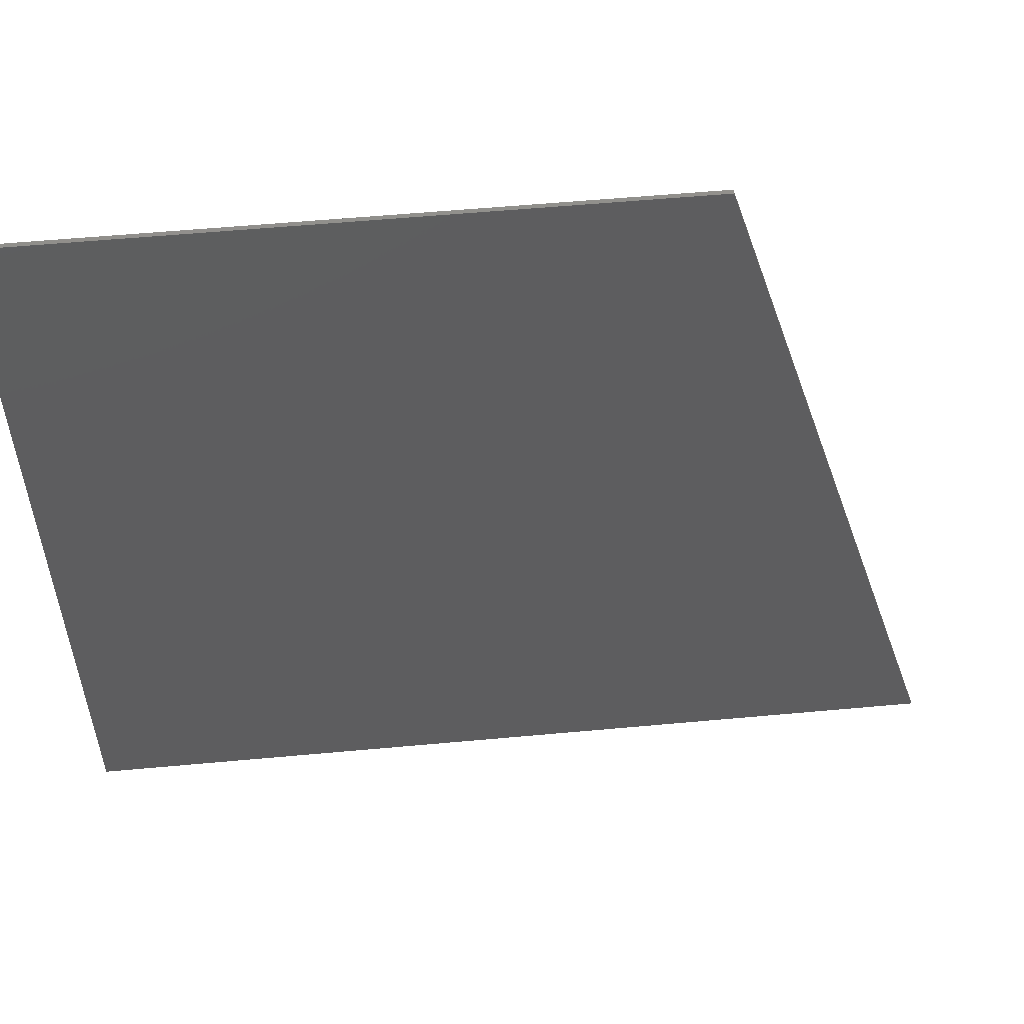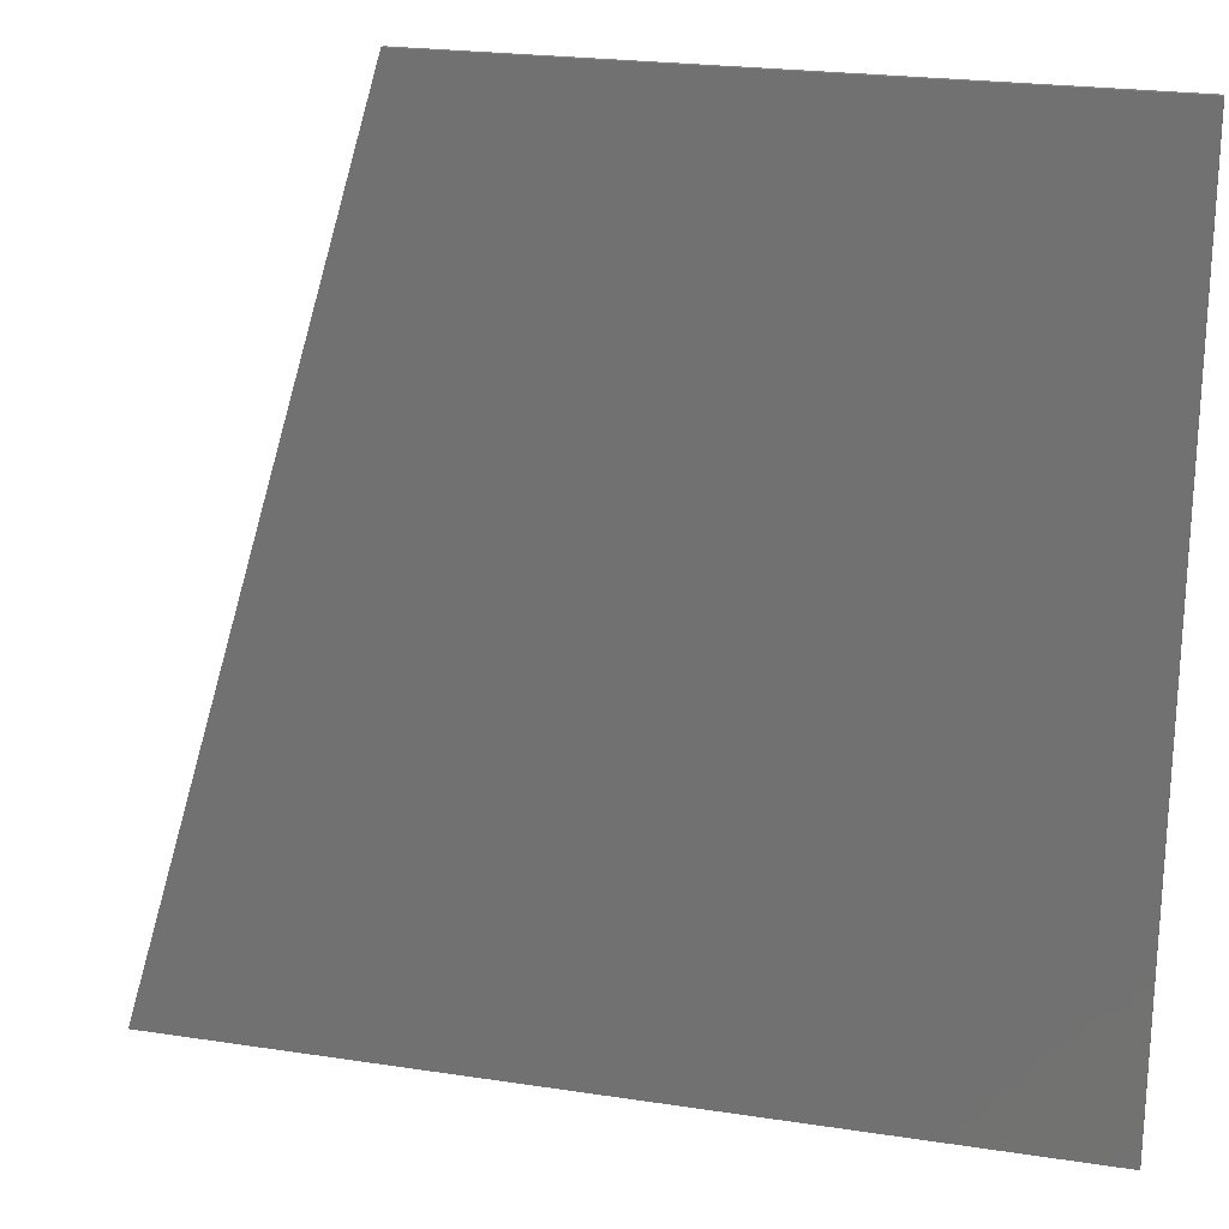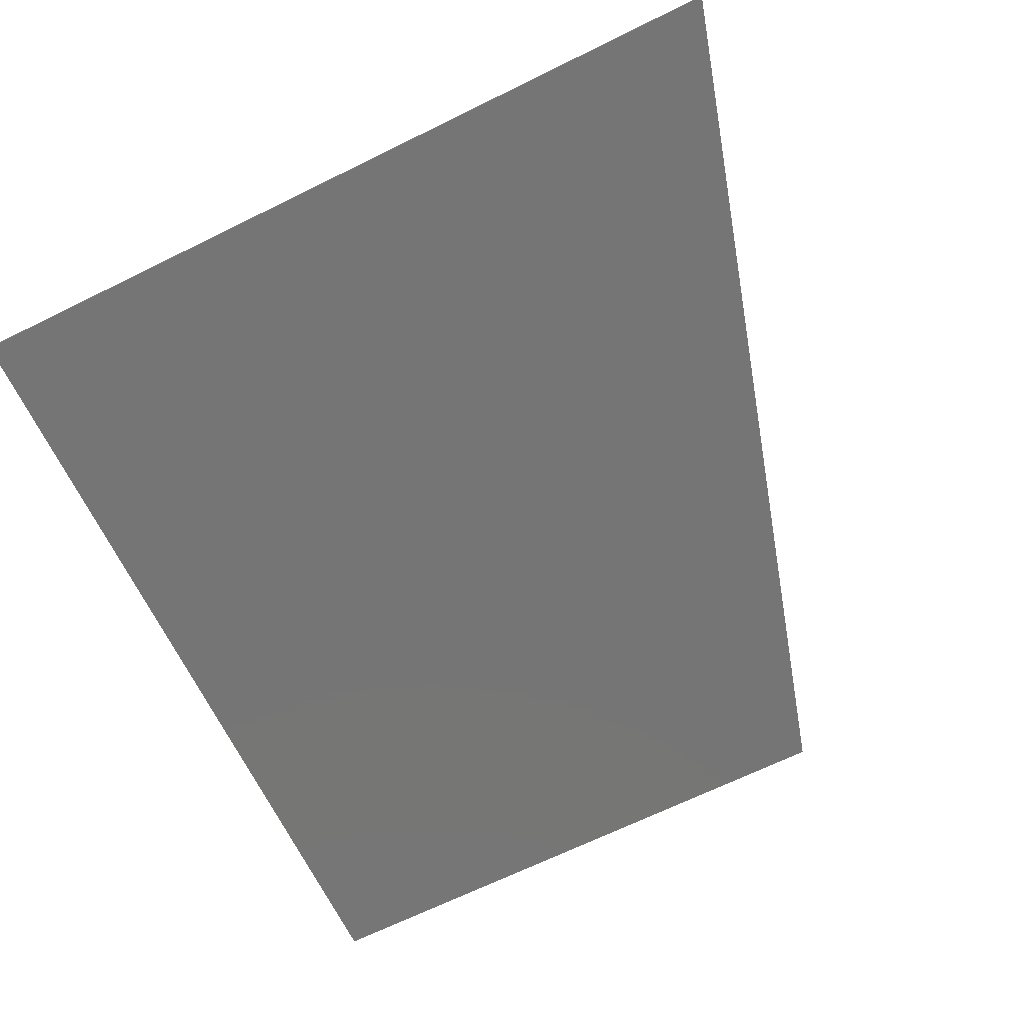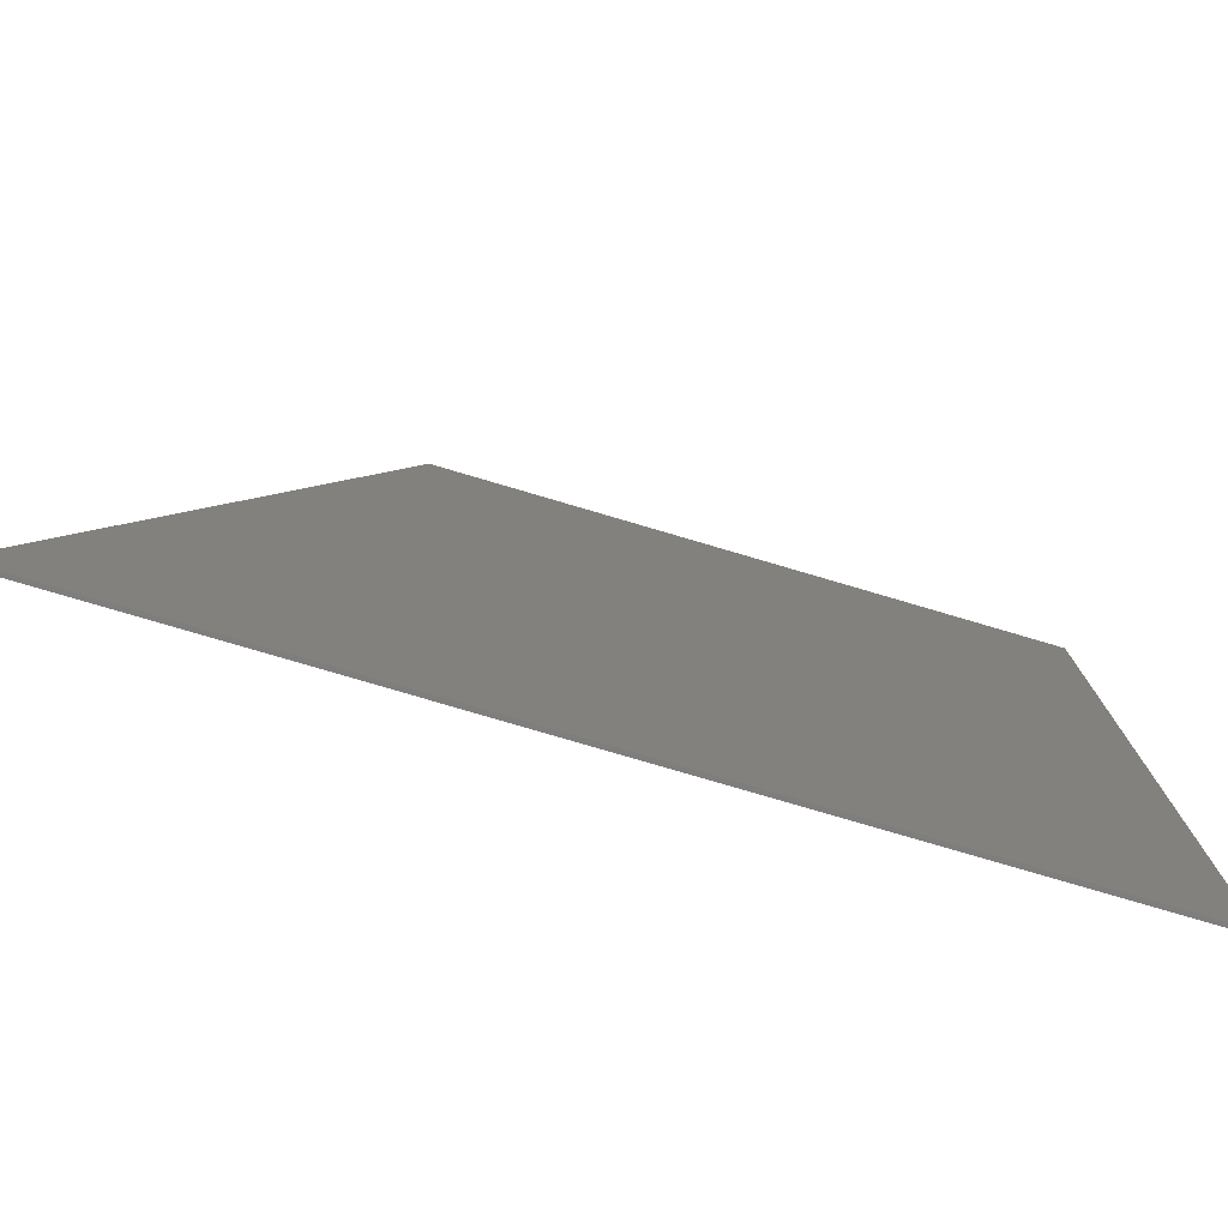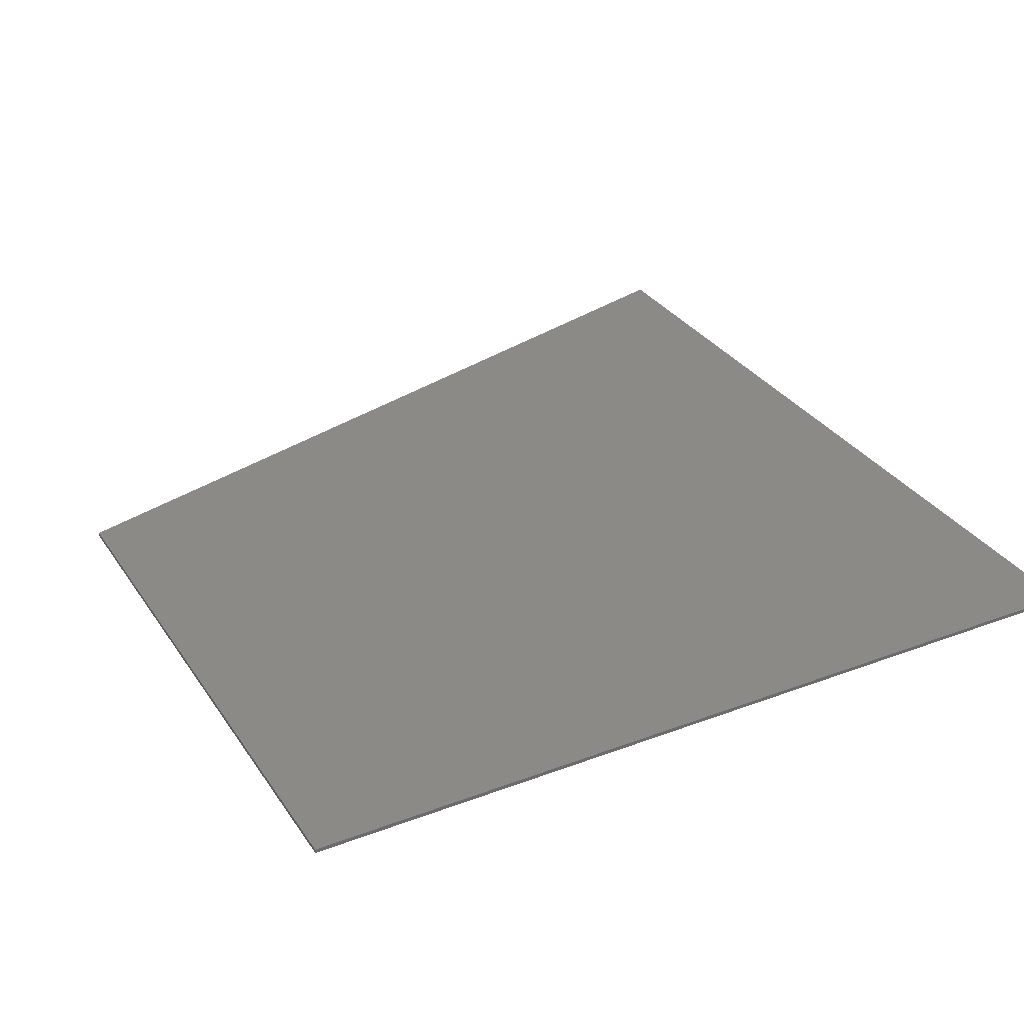
<metadata>
{"format":"stl","ext":"stl","renderer":"f3d","projection":"perspective","resolution":1024,"background":"white","views":[{"elev":56.4,"azim":174.5,"up":"+Z"},{"elev":22.8,"azim":14.7,"up":"+Z"},{"elev":-67.8,"azim":-153.8,"up":"+Y"},{"elev":-78.5,"azim":-16.4,"up":"+Z"},{"elev":31.6,"azim":61.9,"up":"+Y"}]}
</metadata>
<code>
# stl→obj: 241 verts, 478 faces
v -0.48 0 1.24
v -1.12 0 -0.92
v -1.12 -0.01 -0.92
v -0.48 -0.01 1.24
v 1.04 -0.01 1.24
v 1.04 0 1.24
v 1.04 -0.01 -0.92
v 1.04 0 -0.92
v 0.2442 -0.01 0.7352
v 0.2641 -0.01 0.7496
v -0.1349 -0.01 0.7496
v 0.1208 -0.01 0.6312
v 0.1173 -0.01 0.6441
v 0.1198 -0.01 0.6308
v 0.709 -0.01 0.6285
v 0.705 -0.01 0.6035
v 0.7182 -0.01 0.6187
v 0.09036 -0.01 0.6285
v 0.08632 -0.01 0.6035
v 0.09948 -0.01 0.6187
v 0.7385 -0.01 0.6308
v 0.5591 -0.01 -0.4492
v 0.5329 -0.01 -0.5464
v 0.8567 -0.01 0.6531
v 0.4408 -0.01 -0.3453
v 0.3216 -0.01 1.11
v 0.4337 -0.01 1.056
v 0.4456 -0.01 1.07
v 0.4246 -0.01 1.041
v 0.4178 -0.01 1.023
v 0.4061 -0.01 0.9794
v -0.6511 -0.01 -0.5464
v -0.625 -0.01 -0.4494
v -0.0858 -0.01 -0.5464
v 0.3637 -0.01 0.892
v 0.4031 -0.01 0.954
v 0.404 -0.01 0.9701
v 0.4053 -0.01 0.9406
v 0.4112 -0.01 0.9272
v 0.1294 -0.01 1.11
v 0.261 -0.01 1.11
v 0.05204 -0.01 1.11
v 0.4217 -0.01 0.9142
v -0.1 -0.01 1.11
v -0.1772 -0.01 1.11
v 0.4238 -0.01 0.9122
v -0.2362 -0.01 0.892
v 0.625 -0.01 1.102
v 0.6388 -0.01 1.093
v 0.7152 -0.01 1.11
v -0.3012 -0.01 0.7496
v -0.3272 -0.01 0.6534
v 0.5702 -0.01 0.9002
v 0.6563 -0.01 0.892
v 0.5898 -0.01 0.9096
v 0.8947 -0.01 1.11
v 0.9536 -0.01 1.11
v 0.6017 -0.01 0.9175
v 0.6129 -0.01 0.9274
v 0.7744 -0.01 1.11
v 0.622 -0.01 0.9384
v 0.6289 -0.01 0.9507
v 0.559 -0.01 1.114
v 0.6014 -0.01 1.11
v 0.634 -0.01 0.9655
v 0.5139 -0.01 1.108
v 0.5467 -0.01 1.113
v 0.3039 -0.01 0.892
v 0.1604 -0.01 0.892
v 0.07044 -0.01 0.892
v 0.01132 -0.01 0.892
v 0.1006 -0.01 0.892
v -0.0632 -0.01 0.892
v -0.1029 -0.01 0.892
v -0.4531 -0.01 -0.3552
v -0.555 -0.01 -0.4427
v 0.4771 -0.01 0.9318
v 0.466 -0.01 0.946
v 0.4704 -0.01 0.9386
v -0.475 -0.01 -0.4059
v -0.5098 -0.01 -0.4338
v -0.4904 -0.01 -0.4221
v 0.5903 -0.01 1.068
v 0.5948 -0.01 1.062
v 0.5911 -0.01 1.067
v 0.6535 -0.01 1.036
v 0.6561 -0.01 1.049
v 0.6563 -0.01 1.061
v 0.6536 -0.01 1.073
v 0.6482 -0.01 1.083
v -0.03244 -0.01 -0.5464
v 0.8828 -0.01 0.7496
v 0.8357 -0.01 0.892
v 0.7154 -0.01 0.892
v 0.8946 -0.01 0.892
v 0.3175 -0.01 0.7496
v 0.4647 -0.01 0.8925
v 0.4413 -0.01 0.9006
v 0.5013 -0.01 0.8888
v 0.5428 -0.01 0.8925
v 0.3937 -0.01 0.622
v 0.4134 -0.01 0.5921
v 0.4096 -0.01 0.6052
v 0.1656 -0.01 -0.3552
v -0.00624 -0.01 -0.4494
v 0.06364 -0.01 -0.4427
v 0.1438 -0.01 -0.4059
v 0.1088 -0.01 -0.4338
v 0.1283 -0.01 -0.4221
v 0.4891 -0.01 1.1
v 0.4678 -0.01 1.088
v 0.4617 -0.01 1.084
v 0.5222 -0.01 1.075
v 0.5345 -0.01 1.078
v 0.5588 -0.01 1.08
v 0.5755 -0.01 1.077
v 0.5846 -0.01 1.073
v 0.6528 -0.01 1.035
v 0.5973 -0.01 1.047
v 0.5953 -0.01 1.035
v 0.8602 -0.01 0.9828
v 0.7399 -0.01 0.9828
v 0.749 -0.01 1.017
v 0.8693 -0.01 1.017
v -0.09792 -0.01 -0.532
v -0.1318 -0.01 -0.453
v -0.1747 -0.01 -0.4373
v -0.07912 -0.01 -0.4624
v -0.6312 -0.01 -0.532
v -0.5571 -0.01 -0.457
v -0.6124 -0.01 -0.4624
v -0.5051 -0.01 -0.4463
v -0.2565 -0.01 0.6526
v -0.2891 -0.01 0.7352
v -0.3079 -0.01 0.6656
v 0.1725 -0.01 0.658
v 0.2254 -0.01 0.6656
v 0.5208 -0.01 -0.532
v 0.4869 -0.01 -0.453
v 0.444 -0.01 -0.4373
v 0.5396 -0.01 -0.4624
v -0.01256 -0.01 -0.532
v 0.06156 -0.01 -0.457
v 0.00624 -0.01 -0.4624
v 0.1136 -0.01 -0.4463
v 0.3622 -0.01 0.6526
v 0.3296 -0.01 0.7352
v 0.3108 -0.01 0.6656
v 0.8629 -0.01 0.7352
v 0.7912 -0.01 0.658
v 0.8441 -0.01 0.6656
v 0.736 -0.01 0.6441
v 0.02888 -0.01 0.9571
v -0.1594 -0.01 0.9571
v -0.177 -0.01 0.892
v 0.2966 -0.01 0.9391
v 0.1931 -0.01 0.9391
v 0.217 -0.01 0.9734
v 0.2768 -0.01 1.059
v 0.278 -0.01 1.059
v 0.2913 -0.01 0.9734
v 0.5544 -0.01 0.9336
v 0.551 -0.01 0.9315
v 0.5308 -0.01 0.9244
v 0.5104 -0.01 0.9226
v 0.5428 -0.01 0.9277
v 0.497 -0.01 0.9237
v 0.4857 -0.01 0.9269
v -0.1832 -0.01 -0.3954
v -0.1996 -0.01 -0.4003
v -0.1908 -0.01 -0.4224
v -0.1794 -0.01 -0.4076
v -0.05956 -0.01 -0.4492
v -0.1241 -0.01 -0.439
v -0.163 -0.01 -0.4251
v 0.4946 -0.01 -0.439
v 0.4558 -0.01 -0.4251
v 0.4298 -0.01 0.5968
v 0.4219 -0.01 0.6185
v 0.4054 -0.01 0.6343
v 0.3535 -0.01 0.6389
v 0.2915 -0.01 0.6534
v -0.4748 -0.01 -0.4264
v 0.238 -0.01 0.6531
v 0.1715 -0.01 0.6438
v 0.1439 -0.01 -0.4264
v 0.1574 -0.01 -0.411
v -0.4614 -0.01 -0.411
v 0.1816 -0.01 -0.3552
v -0.4371 -0.01 -0.3552
v 0.4241 -0.01 0.5432
v 0.4081 -0.01 0.5432
v -0.1946 -0.01 0.5432
v -0.2106 -0.01 0.5432
v -0.1889 -0.01 0.5968
v -0.2053 -0.01 0.5921
v -0.1968 -0.01 0.6185
v -0.2091 -0.01 0.6052
v 0.6671 -0.01 0.5521
v 0.6831 -0.01 0.5521
v 0.691 -0.01 0.608
v 0.6916 -0.01 0.6089
v -0.2133 -0.01 0.6343
v -0.225 -0.01 0.622
v 0.4248 -0.01 -0.3454
v 0.4191 -0.01 -0.4003
v 0.4355 -0.01 -0.3954
v -0.2652 -0.01 0.6389
v 0.0484 -0.01 0.5521
v 0.0644 -0.01 0.5521
v 0.07228 -0.01 0.608
v -0.1939 -0.01 -0.3454
v -0.1779 -0.01 -0.3453
v 0.7902 -0.01 0.6438
v 0.7394 -0.01 0.6312
v 0.4392 -0.01 -0.4076
v 0.4278 -0.01 -0.4224
v 0.07292 -0.01 0.6089
v 0.6338 -0.01 0.9664
v 0.5765 -0.01 0.9664
v 0.4768 -0.01 1.023
v 0.4651 -0.01 0.9796
v 0.575 -0.01 0.9613
v 0.4868 -0.01 1.046
v 0.4808 -0.01 1.035
v 0.494 -0.01 1.055
v 0.5706 -0.01 0.9514
v 0.5658 -0.01 0.9442
v 0.5605 -0.01 0.9385
v 0.4628 -0.01 0.9662
v 0.4633 -0.01 0.9552
v 0.5116 -0.01 1.07
v 0.5034 -0.01 1.064
v 0.5498 -0.01 1.08
v 0.5969 -0.01 1.055
v -0.06836 -0.01 0.9494
v -0.06712 -0.01 0.9494
v -0.1392 -0.01 1.053
v -0.138 -0.01 1.053
v 0.0606 -0.01 1.054
v 0.05944 -0.01 1.054
f 1 2 3
f 1 3 4
f 4 5 6
f 4 6 1
f 5 7 8
f 5 8 6
f 7 3 2
f 7 2 8
f 6 8 2
f 6 2 1
f 9 10 11
f 12 13 14
f 15 16 17
f 18 19 20
f 21 15 17
f 7 22 23
f 24 25 22
f 22 7 24
f 26 27 28
f 26 29 27
f 26 30 29
f 26 31 30
f 3 32 33
f 3 34 32
f 35 36 37
f 35 38 36
f 35 39 38
f 4 40 41
f 4 42 40
f 35 43 39
f 4 44 42
f 4 45 44
f 35 46 43
f 47 45 4
f 48 49 50
f 4 51 47
f 4 52 51
f 53 54 55
f 5 56 57
f 55 54 58
f 58 54 59
f 5 60 56
f 59 54 61
f 61 54 62
f 5 50 60
f 5 63 64
f 62 54 65
f 26 66 67
f 68 69 10
f 70 71 11
f 10 69 72
f 11 73 74
f 75 33 76
f 77 78 79
f 80 81 82
f 83 84 85
f 86 50 87
f 87 50 88
f 88 50 89
f 89 50 90
f 90 50 49
f 91 34 3
f 92 93 94
f 92 95 93
f 96 97 98
f 96 99 97
f 96 100 99
f 101 102 103
f 104 105 106
f 107 108 109
f 26 110 66
f 26 111 110
f 26 112 111
f 26 28 112
f 66 113 114
f 63 115 116
f 64 117 83
f 118 119 120
f 95 121 93
f 122 123 50
f 50 123 60
f 124 57 56
f 125 126 127
f 125 128 126
f 129 130 131
f 129 132 130
f 133 134 135
f 9 136 137
f 9 13 136
f 138 139 140
f 138 141 139
f 142 143 144
f 142 145 143
f 146 147 148
f 149 150 151
f 149 152 150
f 70 153 71
f 154 47 155
f 156 68 35
f 157 72 69
f 41 158 159
f 26 160 161
f 53 162 163
f 100 164 165
f 100 166 164
f 99 167 168
f 169 170 171
f 169 171 172
f 13 18 20
f 13 20 14
f 173 128 125
f 173 125 34
f 138 23 22
f 138 22 141
f 127 126 174
f 127 174 175
f 140 139 176
f 140 176 177
f 91 23 138
f 91 138 142
f 125 129 32
f 125 32 34
f 102 178 179
f 102 179 103
f 131 33 32
f 131 32 129
f 103 179 180
f 103 180 101
f 130 76 33
f 130 33 131
f 180 146 181
f 180 181 101
f 130 132 81
f 130 81 76
f 182 181 146
f 182 146 148
f 183 82 81
f 183 81 132
f 91 142 144
f 91 144 105
f 143 106 105
f 143 105 144
f 52 135 134
f 52 134 51
f 134 9 11
f 134 11 51
f 143 145 108
f 143 108 106
f 137 184 10
f 137 10 9
f 184 137 136
f 184 136 185
f 186 109 108
f 186 108 145
f 109 186 187
f 109 187 107
f 188 80 82
f 188 82 183
f 107 187 189
f 107 189 104
f 190 75 80
f 190 80 188
f 139 141 22
f 139 22 176
f 126 128 173
f 126 173 174
f 104 189 191
f 104 191 192
f 193 194 75
f 193 75 190
f 194 193 195
f 194 195 196
f 178 102 192
f 178 192 191
f 196 195 197
f 196 197 198
f 199 200 16
f 199 16 201
f 15 202 201
f 15 201 16
f 203 204 198
f 203 198 197
f 205 25 200
f 205 200 199
f 206 207 25
f 206 25 205
f 203 133 208
f 203 208 204
f 133 135 52
f 133 52 208
f 147 96 182
f 147 182 148
f 209 210 19
f 209 19 211
f 147 149 92
f 147 92 96
f 151 24 92
f 151 92 149
f 210 209 212
f 210 212 213
f 150 214 24
f 150 24 151
f 213 212 170
f 213 170 169
f 136 13 12
f 136 12 185
f 215 214 150
f 215 150 152
f 15 21 215
f 15 215 152
f 140 177 216
f 140 216 217
f 127 175 172
f 127 172 171
f 211 19 18
f 211 18 218
f 207 206 217
f 207 217 216
f 3 7 23
f 3 23 91
f 5 92 24
f 5 24 7
f 57 95 92
f 57 92 5
f 33 52 4
f 33 4 3
f 35 37 31
f 35 31 26
f 156 157 69
f 156 69 68
f 26 5 4
f 26 4 41
f 96 98 46
f 96 46 35
f 5 64 48
f 5 48 50
f 219 65 86
f 219 86 118
f 50 86 65
f 50 65 54
f 63 5 26
f 63 26 67
f 118 120 220
f 118 220 219
f 184 182 96
f 184 96 10
f 72 70 11
f 72 11 10
f 221 222 223
f 221 223 220
f 224 225 221
f 224 221 220
f 120 226 224
f 120 224 220
f 158 161 160
f 158 160 159
f 153 73 11
f 153 11 71
f 51 11 155
f 51 155 47
f 164 166 227
f 164 227 223
f 154 155 11
f 154 11 74
f 165 164 223
f 165 223 222
f 228 227 166
f 228 166 163
f 163 162 229
f 163 229 228
f 204 208 52
f 204 52 194
f 230 167 165
f 230 165 222
f 33 75 194
f 33 194 52
f 231 168 167
f 231 167 230
f 194 196 198
f 194 198 204
f 231 78 77
f 231 77 168
f 226 120 232
f 226 232 233
f 75 76 81
f 75 81 80
f 34 91 105
f 34 105 173
f 114 113 232
f 114 232 120
f 169 174 173
f 169 173 213
f 104 213 173
f 104 173 105
f 114 120 115
f 114 115 234
f 119 116 115
f 119 115 120
f 174 169 172
f 174 172 175
f 235 117 116
f 235 116 119
f 235 84 83
f 235 83 117
f 185 12 19
f 185 19 210
f 20 19 12
f 20 12 14
f 184 192 181
f 184 181 182
f 41 40 70
f 41 70 72
f 236 237 42
f 236 42 44
f 123 124 56
f 123 56 60
f 121 122 94
f 121 94 93
f 238 154 74
f 238 74 239
f 73 153 240
f 73 240 241
f 53 100 96
f 53 96 54
f 96 92 94
f 96 94 54
f 10 96 35
f 10 35 68
f 181 192 102
f 181 102 101
f 104 106 108
f 104 108 107
f 207 176 22
f 207 22 25
f 216 177 176
f 216 176 207
f 25 24 214
f 25 214 200
f 214 215 16
f 214 16 200
f 17 16 215
f 17 215 21
f 79 98 97
f 79 97 77
f 78 46 98
f 78 98 79
f 39 43 46
f 39 46 78
f 78 231 38
f 78 38 39
f 230 36 38
f 230 38 231
f 31 37 36
f 31 36 230
f 230 222 30
f 230 30 31
f 222 221 29
f 222 29 30
f 225 27 29
f 225 29 221
f 27 225 224
f 27 224 28
f 28 224 226
f 28 226 112
f 112 226 233
f 112 233 111
f 111 233 232
f 111 232 110
f 110 232 113
f 110 113 66
f 115 63 67
f 115 67 234
f 66 114 234
f 66 234 67
f 63 116 117
f 63 117 64
f 49 48 85
f 49 85 84
f 64 83 85
f 64 85 48
f 235 90 49
f 235 49 84
f 90 235 88
f 90 88 89
f 119 87 88
f 119 88 235
f 119 118 86
f 119 86 87
f 121 95 57
f 121 57 124
f 122 121 124
f 122 124 123
f 94 122 50
f 94 50 54
f 183 132 129
f 183 129 125
f 171 183 125
f 171 125 127
f 183 171 170
f 183 170 188
f 188 170 212
f 188 212 190
f 211 195 193
f 211 193 209
f 190 212 209
f 190 209 193
f 218 197 195
f 218 195 211
f 203 197 218
f 203 218 18
f 18 134 133
f 18 133 203
f 9 134 18
f 9 18 13
f 142 138 186
f 142 186 145
f 206 187 186
f 206 186 217
f 138 140 217
f 138 217 186
f 205 189 187
f 205 187 206
f 201 178 191
f 201 191 199
f 189 205 199
f 189 199 191
f 180 179 202
f 180 202 15
f 178 201 202
f 178 202 179
f 146 180 15
f 146 15 147
f 15 152 149
f 15 149 147
f 74 73 237
f 74 237 236
f 44 239 74
f 44 74 236
f 42 237 73
f 42 73 241
f 40 42 241
f 40 241 240
f 40 240 153
f 40 153 70
f 44 45 238
f 44 238 239
f 47 154 238
f 47 238 45
f 157 156 161
f 157 161 158
f 157 158 41
f 157 41 72
f 26 41 159
f 26 159 160
f 156 35 26
f 156 26 161
f 220 62 65
f 220 65 219
f 223 61 62
f 223 62 220
f 61 223 227
f 61 227 59
f 59 227 228
f 59 228 58
f 58 228 229
f 58 229 55
f 100 53 163
f 100 163 166
f 55 229 162
f 55 162 53
f 167 99 100
f 167 100 165
f 77 97 99
f 77 99 168
f 185 210 192
f 185 192 184
f 210 213 104
f 210 104 192

</code>
